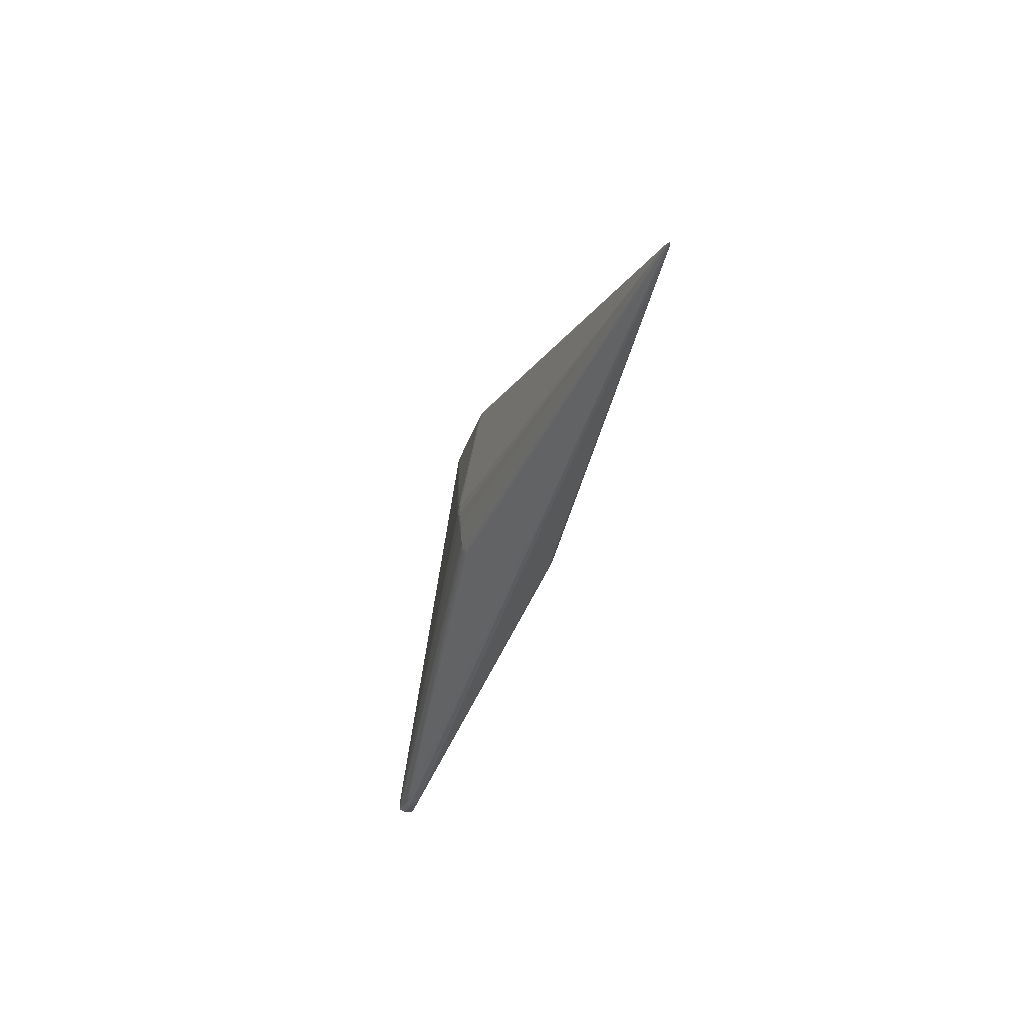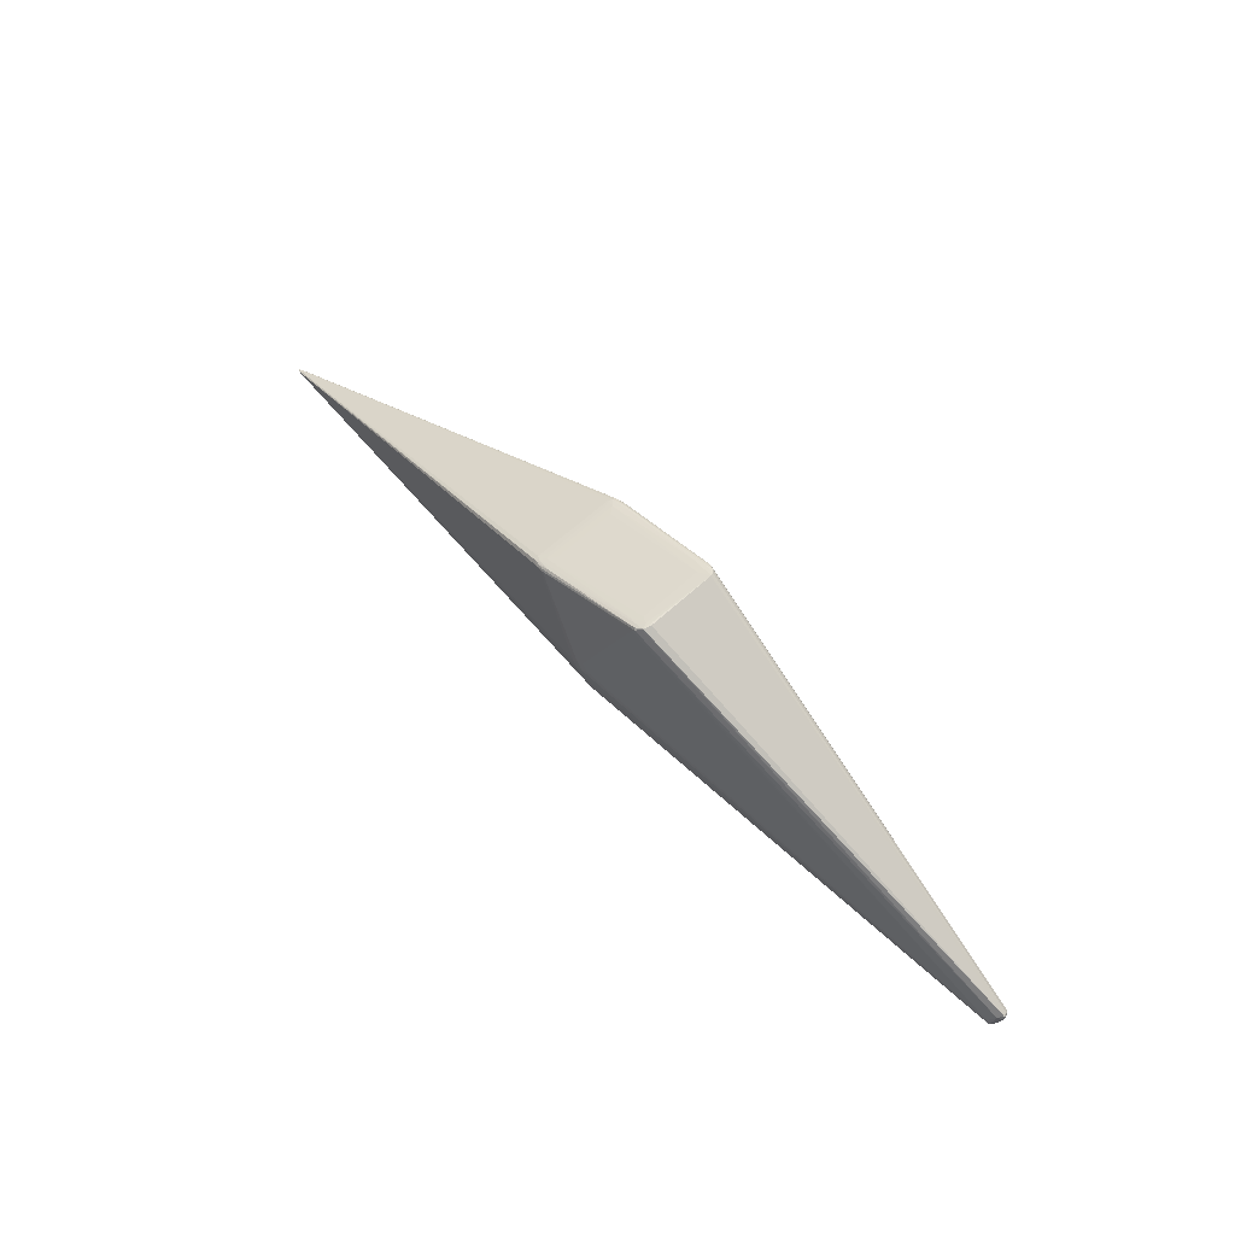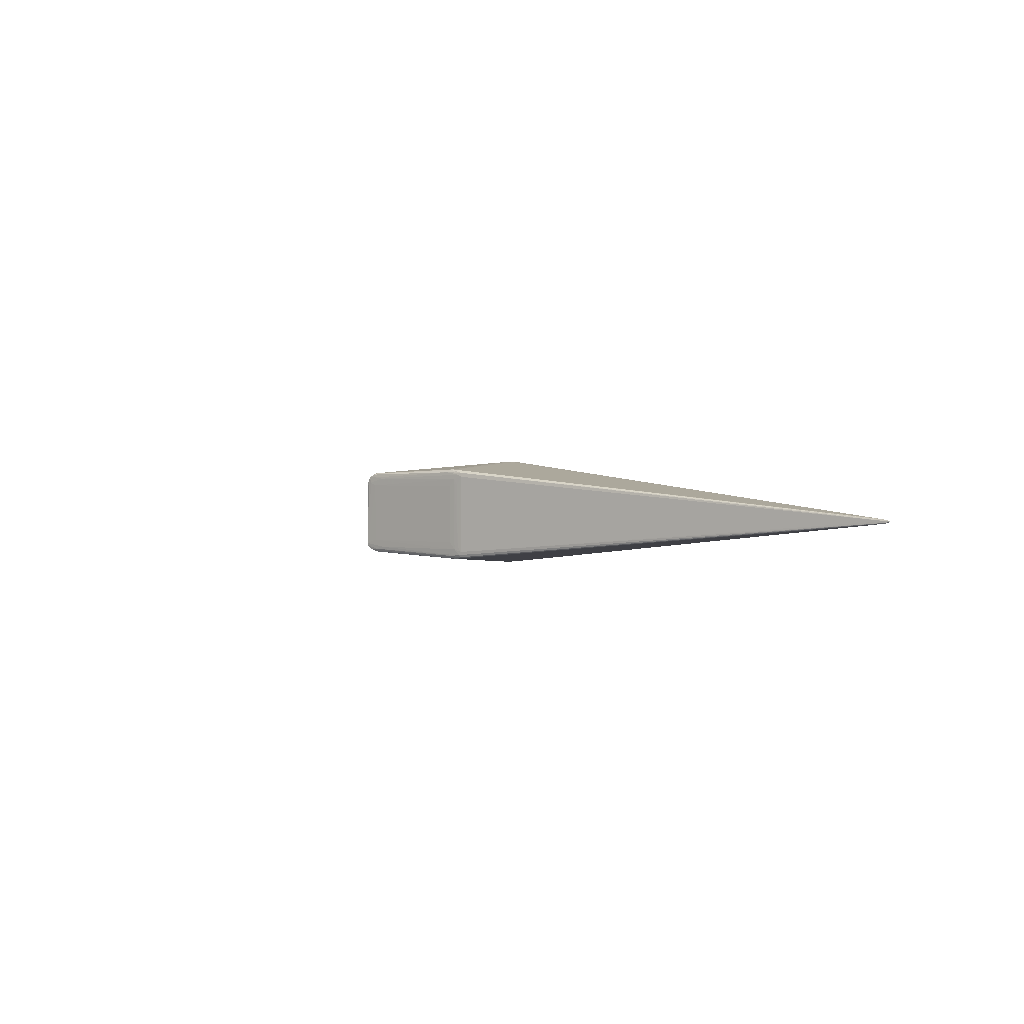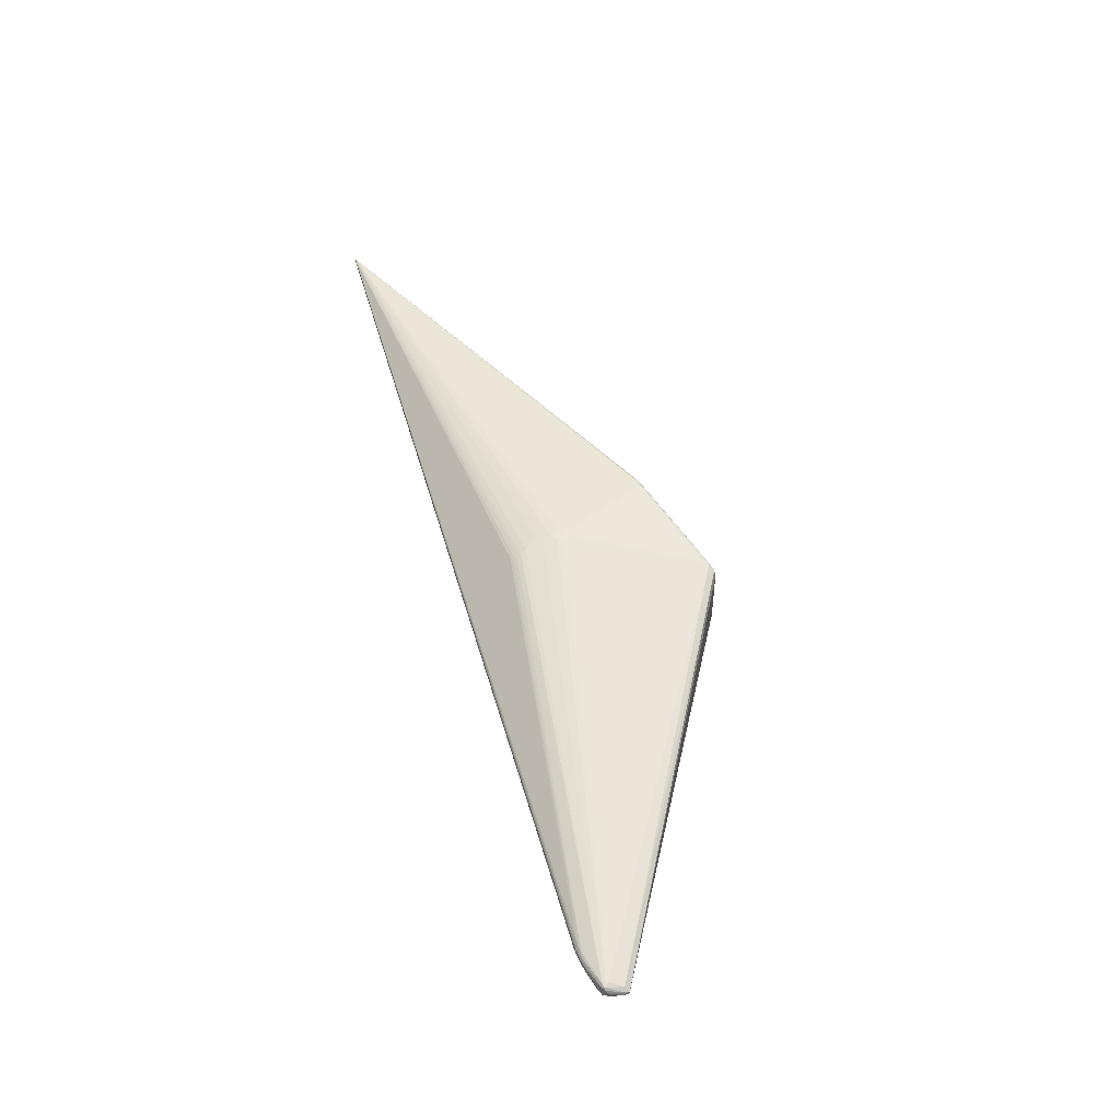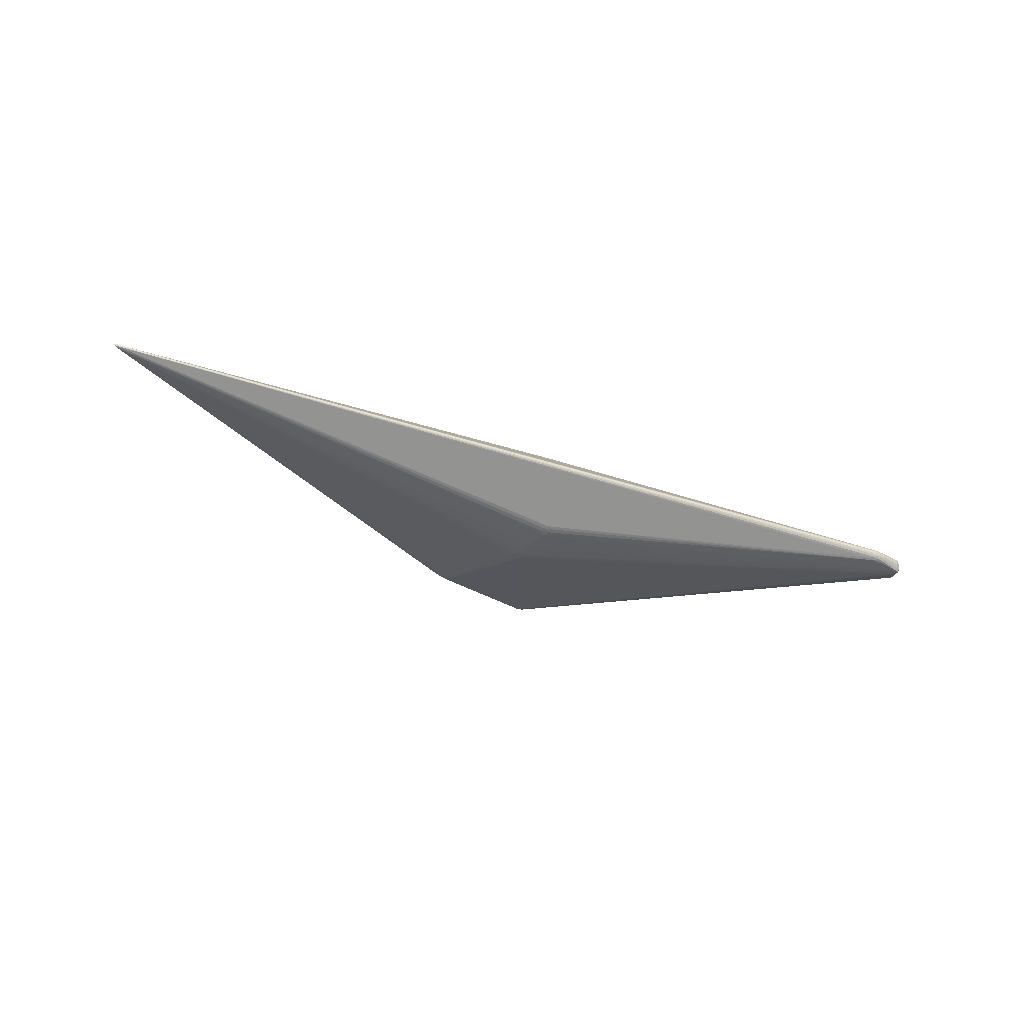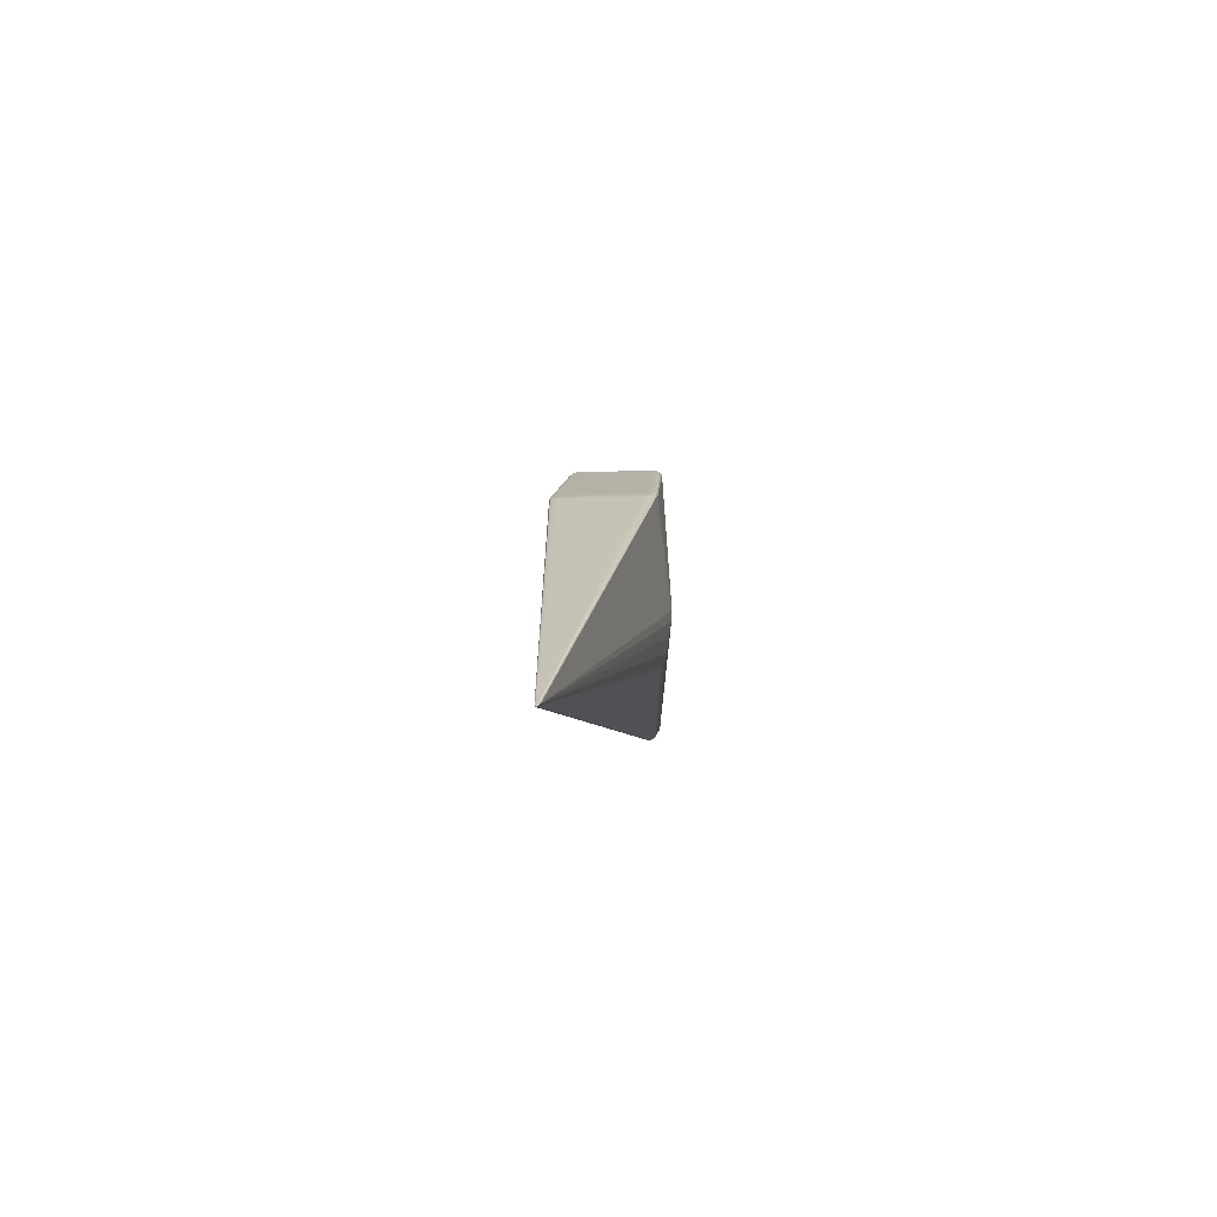
<metadata>
{"format":"obj","ext":"obj","renderer":"f3d","projection":"perspective","resolution":1024,"background":"white","views":[{"elev":-45.4,"azim":-106.0,"up":"+Y"},{"elev":64.0,"azim":47.3,"up":"+Y"},{"elev":1.5,"azim":-117.3,"up":"+Z"},{"elev":53.3,"azim":78.1,"up":"+Z"},{"elev":-30.8,"azim":-22.6,"up":"+Z"},{"elev":-9.2,"azim":-84.1,"up":"+Y"}]}
</metadata>
<code>
v -0.1169 0.08595 0.0501
v -0.1144 0.09432 0.03143
v -0.1205 0.09178 0.03922
v -0.1097 0.0954 0.04692
v 0.005644 0.1418 0.04054
v -0.05487 -0.05756 0.05017
v -0.04975 -0.06477 0.04639
v -0.06191 -0.01961 0.05851
v -0.04931 -0.006918 0.05815
v 0.4295 -0.05257 -0.000211
v 0.4183 -0.06431 0.009653
v 0.4273 -0.05795 0.00325
v 0.4262 -0.06671 0.002871
v 0.4277 -0.05846 -0.002712
v 0.3734 -0.08782 7.392e-05
v 0.3705 -0.08626 0.004466
v 0.3881 -0.08539 6.556e-05
v 0.3959 -0.08246 0.003278
v 0.3839 -0.08344 0.006154
v 0.3938 -0.08078 0.006416
v -0.1195 0.08572 -0.05061
v -0.1146 0.08728 -0.05098
v -0.1206 0.09156 -0.03996
v -0.1208 0.08798 -0.05031
v 0.008253 0.1429 -0.03948
v -0.003833 0.1385 -0.03225
v -0.002678 0.1363 -0.04622
v -0.5664 -0.1559 -0.001438
v -0.05488 -0.05783 -0.05008
v -0.04976 -0.06502 -0.04626
v -0.06193 -0.01992 -0.05861
v -0.04932 -0.007226 -0.05832
v 0.4259 -0.06607 -0.003699
v 0.3938 -0.08081 -0.00631
v -0.106 0.09587 -0.04836
v -0.1051 0.09726 -0.04585
v -0.1144 0.09323 -0.04746
v -0.127 0.08726 -0.04858
v -0.1106 0.09111 -0.05053
v -0.1144 0.09415 -0.03212
v -0.1248 0.0897 -0.03597
v -0.1133 0.09411 -0.04437
v -0.1288 0.08779 -0.04246
v -0.1264 0.08861 -0.04612
v -0.1169 0.09113 -0.0493
v -0.1139 0.09098 -0.05041
v 0.004557 0.1408 -0.04318
v 0.008655 0.1434 -0.03646
v 0.002644 0.1363 -0.04543
v -0.001508 0.1342 -0.04662
v -0.01298 0.1346 -0.04018
v -0.004323 0.1377 -0.04295
v -0.005758 0.1362 -0.04505
v -0.567 -0.1555 -0.0007295
v -0.566 -0.1549 0.000886
v -0.5613 -0.1543 -0.002111
v -0.5688 -0.1576 -0.0005079
v -0.5705 -0.1576 0.0004418
v -0.05189 -0.06186 -0.04824
v -0.04636 -0.05819 -0.04984
v -0.04446 -0.06233 -0.0476
v -0.04953 -0.05356 -0.05177
v -0.05322 -0.04806 -0.05333
v -0.05698 -0.04162 -0.05462
v -0.06118 -0.03397 -0.05615
v -0.05638 -0.02839 -0.05703
v -0.06605 -0.02579 -0.05735
v -0.05561 -0.0136 -0.05892
v -0.0546 0.0009219 -0.05838
v -0.06711 -0.01072 -0.05866
v -0.06082 -0.004696 -0.05901
v 0.4129 -0.05814 -0.009452
v 0.4237 -0.04893 -0.005703
v 0.4271 -0.04648 -0.002261
v 0.4274 -0.04934 -0.004177
v 0.4191 -0.06073 -0.008369
v 0.421 -0.07047 -0.00853
v 0.4237 -0.06722 -0.007014
v 0.4231 -0.07148 -0.004668
v 0.4175 -0.07502 -0.002122
v 0.4192 -0.07297 -0.005675
v 0.4255 -0.06931 -0.0007803
v 0.4273 -0.06546 -0.0006428
v 0.4279 -0.06044 0.0007733
v 0.4115 -0.07755 4.193e-05
v 0.4064 -0.07917 -0.00167
v 0.4134 -0.06379 -0.01001
v 0.4197 -0.06588 -0.008788
v 0.3712 -0.08741 -0.002154
v 0.3821 -0.0862 -0.002433
v 0.3892 -0.08469 -0.002443
v 0.3964 -0.08292 -0.0005967
v 0.3847 -0.08388 -0.005405
v 0.3769 -0.08569 -0.004577
v 0.3952 -0.08222 -0.003987
v 0.3728 -0.08401 -0.006481
v 0.3782 -0.08218 -0.007442
v 0.3932 -0.07911 -0.007405
v 0.3858 -0.07954 -0.007907
v -0.1154 0.09138 0.04914
v -0.1143 0.09005 0.05022
v -0.128 0.08771 0.04649
v -0.1241 0.09014 0.0327
v -0.1294 0.08765 0.0419
v -0.1255 0.08945 0.04426
v -0.1216 0.0898 0.04791
v -0.123 0.08728 0.04936
v 0.006898 0.14 0.04121
v 0.0003994 0.137 0.04514
v 0.008416 0.1428 0.03342
v -0.001921 0.1382 0.04399
v 0.006524 0.1426 0.03055
v 0.002972 0.1413 0.03454
v -0.008601 0.1336 0.0454
v -0.002607 0.1326 0.04592
v -0.003825 0.1387 0.0313
v -0.01297 0.1348 0.03925
v -0.003523 0.1384 0.04059
v -0.5665 -0.1559 0.002003
v -0.5673 -0.1571 0.00164
v -0.5613 -0.1542 0.002843
v -0.05188 -0.0616 0.04836
v -0.04445 -0.06208 0.04772
v -0.04635 -0.05793 0.04993
v -0.04951 -0.05329 0.05184
v -0.05321 -0.04778 0.05338
v -0.05697 -0.04133 0.05463
v -0.06117 -0.03368 0.05612
v -0.05637 -0.02808 0.05697
v -0.06604 -0.02548 0.05727
v -0.05559 -0.01329 0.05878
v -0.05459 0.00123 0.05816
v -0.0671 -0.01041 0.05851
v -0.0608 -0.004385 0.05883
v 0.428 -0.04678 0.001347
v 0.4291 -0.04854 -0.0004325
v 0.4244 -0.05064 0.005939
v 0.4288 -0.04973 0.002677
v 0.4175 -0.06695 0.009704
v 0.4189 -0.07044 0.009084
v 0.4211 -0.07176 0.006953
v 0.422 -0.06955 0.008682
v 0.4242 -0.06955 0.006191
v 0.4231 -0.07183 0.001316
v 0.4196 -0.07424 0.001248
v 0.4176 -0.07378 0.005
v 0.4078 -0.07867 0.001804
v 0.4134 -0.05875 0.009458
v 0.3712 -0.08739 0.0023
v 0.3776 -0.08671 0.00286
v 0.3817 -0.08671 0.0008836
v 0.3892 -0.08468 0.00257
v 0.3952 -0.08328 0.001369
v 0.3831 -0.08526 0.004149
v 0.3915 -0.08281 0.004894
v 0.3762 -0.08421 0.006287
v 0.3815 -0.08248 0.007182
f 100 107 101
f 115 101 134
f 1 101 107
f 110 135 48
f 5 135 110
f 48 116 113
f 50 87 32
f 58 55 54
f 133 1 107
f 134 101 133
f 101 1 133
f 132 115 134
f 101 115 109
f 48 135 74
f 73 47 74
f 72 87 50
f 50 73 72
f 26 116 48
f 5 110 112
f 112 113 5
f 112 110 48
f 48 113 112
f 29 60 59
f 62 60 29
f 43 54 55
f 140 126 125
f 134 133 8
f 137 135 5
f 111 109 5
f 100 101 111
f 11 109 115
f 7 120 156
f 7 157 123
f 156 157 7
f 123 122 7
f 122 120 7
f 49 73 50
f 49 47 73
f 53 47 27
f 27 45 53
f 27 49 50
f 47 49 27
f 48 74 25
f 25 74 47
f 62 63 77
f 77 60 62
f 136 74 135
f 73 74 75
f 74 136 75
f 75 136 10
f 100 111 4
f 30 57 59
f 96 30 97
f 57 30 96
f 12 143 13
f 31 71 68
f 68 71 32
f 68 32 87
f 87 77 68
f 31 56 70
f 70 71 31
f 50 32 69
f 69 71 50
f 32 71 69
f 61 60 97
f 59 60 61
f 97 30 61
f 61 30 59
f 66 77 63
f 31 68 66
f 66 68 77
f 31 66 65
f 65 66 63
f 62 29 28
f 59 57 28
f 28 29 59
f 58 54 28
f 28 57 58
f 56 63 28
f 28 63 62
f 28 54 38
f 37 45 38
f 38 54 44
f 54 43 44
f 44 37 38
f 123 157 124
f 124 122 123
f 124 157 140
f 140 125 124
f 6 120 122
f 122 124 6
f 6 124 125
f 129 126 140
f 129 128 126
f 8 128 129
f 5 109 108
f 108 137 5
f 109 137 108
f 138 143 12
f 135 137 138
f 10 136 138
f 138 136 135
f 138 13 10
f 12 13 138
f 101 109 114
f 114 111 101
f 109 111 114
f 148 137 109
f 109 11 148
f 148 11 137
f 115 132 9
f 9 11 115
f 9 132 134
f 137 11 142
f 142 138 137
f 143 138 142
f 8 129 131
f 11 9 131
f 134 8 131
f 131 9 134
f 19 157 156
f 156 120 16
f 88 77 87
f 73 75 88
f 88 75 77
f 97 60 99
f 60 77 99
f 77 75 78
f 78 79 77
f 116 26 40
f 67 56 31
f 31 65 67
f 67 65 56
f 64 63 56
f 56 65 64
f 64 65 63
f 71 70 21
f 21 70 56
f 52 47 53
f 53 37 52
f 52 25 47
f 48 25 52
f 53 45 35
f 35 37 53
f 45 37 35
f 126 128 127
f 58 120 119
f 119 55 58
f 141 142 140
f 143 142 141
f 11 131 139
f 140 142 139
f 139 142 11
f 139 129 140
f 139 131 129
f 140 157 20
f 157 19 20
f 20 141 140
f 58 57 15
f 15 120 58
f 150 16 120
f 80 86 95
f 87 72 76
f 76 88 87
f 76 72 73
f 73 88 76
f 81 79 80
f 77 79 81
f 80 95 81
f 81 95 77
f 82 13 143
f 14 75 10
f 14 78 75
f 117 113 116
f 116 3 117
f 116 40 2
f 2 3 116
f 40 3 2
f 104 43 55
f 50 71 22
f 71 21 22
f 48 52 51
f 51 26 48
f 23 42 44
f 23 44 43
f 23 3 40
f 23 40 26
f 26 51 23
f 36 52 37
f 37 44 36
f 44 42 36
f 36 51 52
f 42 23 36
f 36 23 51
f 121 8 133
f 121 127 128
f 126 127 121
f 121 133 107
f 107 119 121
f 121 119 120
f 121 125 126
f 120 6 121
f 121 6 125
f 85 86 80
f 79 82 144
f 143 141 144
f 144 82 143
f 57 96 94
f 16 150 154
f 154 19 156
f 156 16 154
f 120 15 149
f 149 150 120
f 15 150 149
f 97 99 98
f 98 99 77
f 13 82 83
f 83 14 10
f 4 117 105
f 105 117 3
f 3 104 105
f 118 4 111
f 118 117 4
f 118 111 5
f 5 113 118
f 113 117 118
f 103 104 3
f 39 27 50
f 50 22 39
f 130 128 8
f 8 121 130
f 130 121 128
f 80 79 145
f 79 144 145
f 145 85 80
f 145 144 141
f 141 20 155
f 155 18 141
f 155 20 19
f 19 154 155
f 152 18 155
f 155 154 152
f 89 15 57
f 57 94 89
f 93 95 91
f 93 96 97
f 93 94 96
f 151 150 15
f 151 17 152
f 152 154 151
f 151 154 150
f 153 18 152
f 152 17 153
f 10 13 84
f 84 83 10
f 13 83 84
f 33 82 79
f 33 83 82
f 79 78 33
f 78 14 33
f 14 83 33
f 106 107 100
f 100 4 106
f 102 104 55
f 102 105 104
f 55 119 102
f 102 119 107
f 107 106 102
f 4 105 102
f 102 106 4
f 3 23 41
f 41 103 3
f 41 23 43
f 43 104 41
f 104 103 41
f 45 27 46
f 27 39 46
f 46 39 22
f 146 145 141
f 90 89 94
f 90 93 91
f 94 93 90
f 15 89 90
f 90 151 15
f 91 17 90
f 17 151 90
f 77 95 34
f 95 93 34
f 34 98 77
f 97 98 34
f 34 93 97
f 18 153 147
f 145 146 147
f 85 145 147
f 147 153 85
f 141 18 147
f 147 146 141
f 92 17 91
f 92 153 17
f 92 95 86
f 91 95 92
f 86 85 92
f 85 153 92
f 38 45 24
f 45 46 24
f 24 28 38
f 24 22 21
f 24 46 22
f 56 28 24
f 24 21 56

</code>
